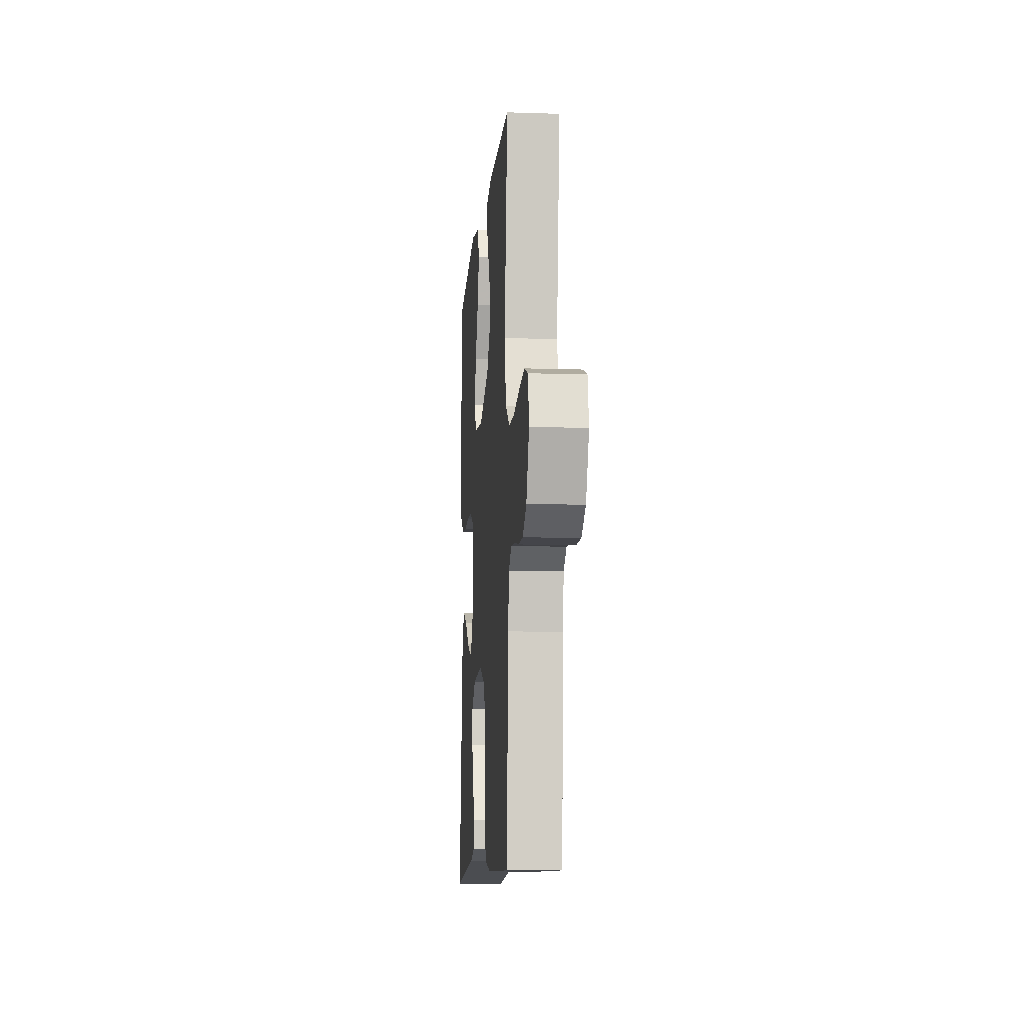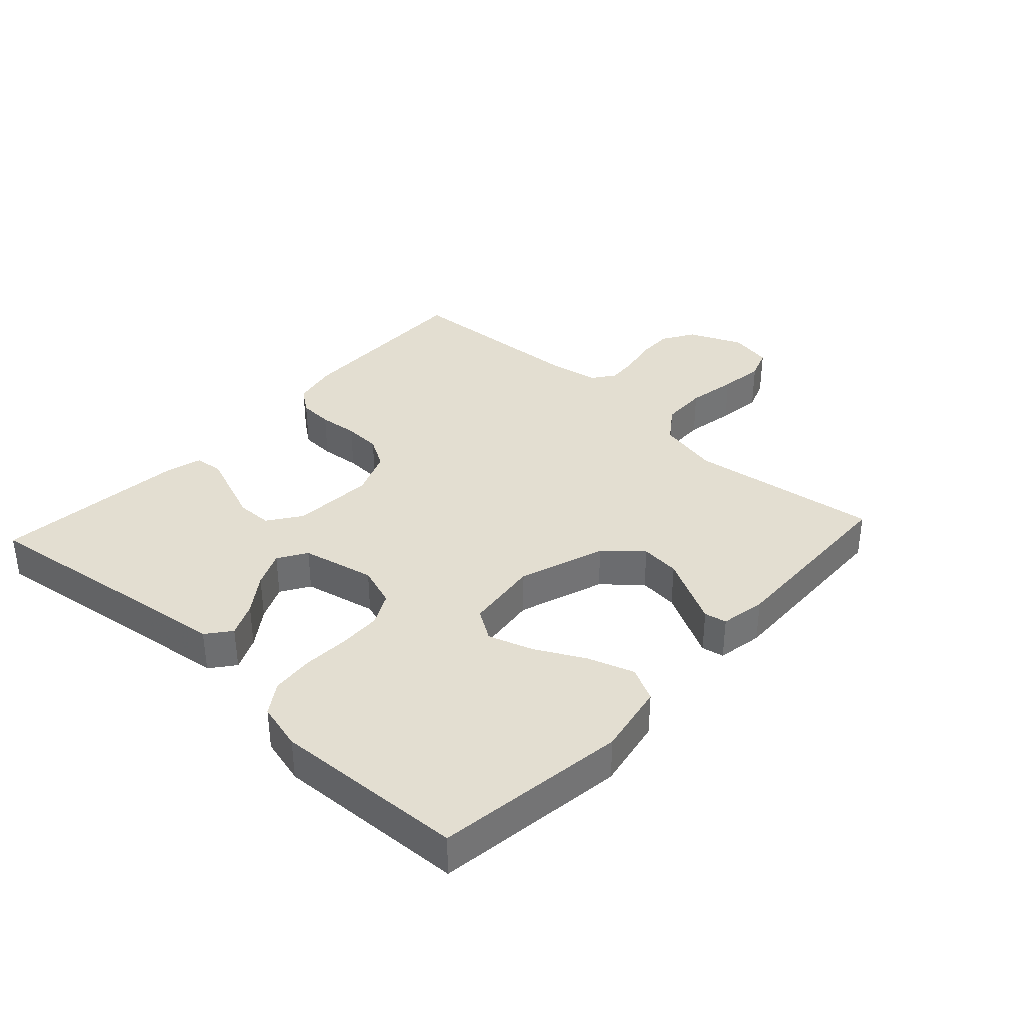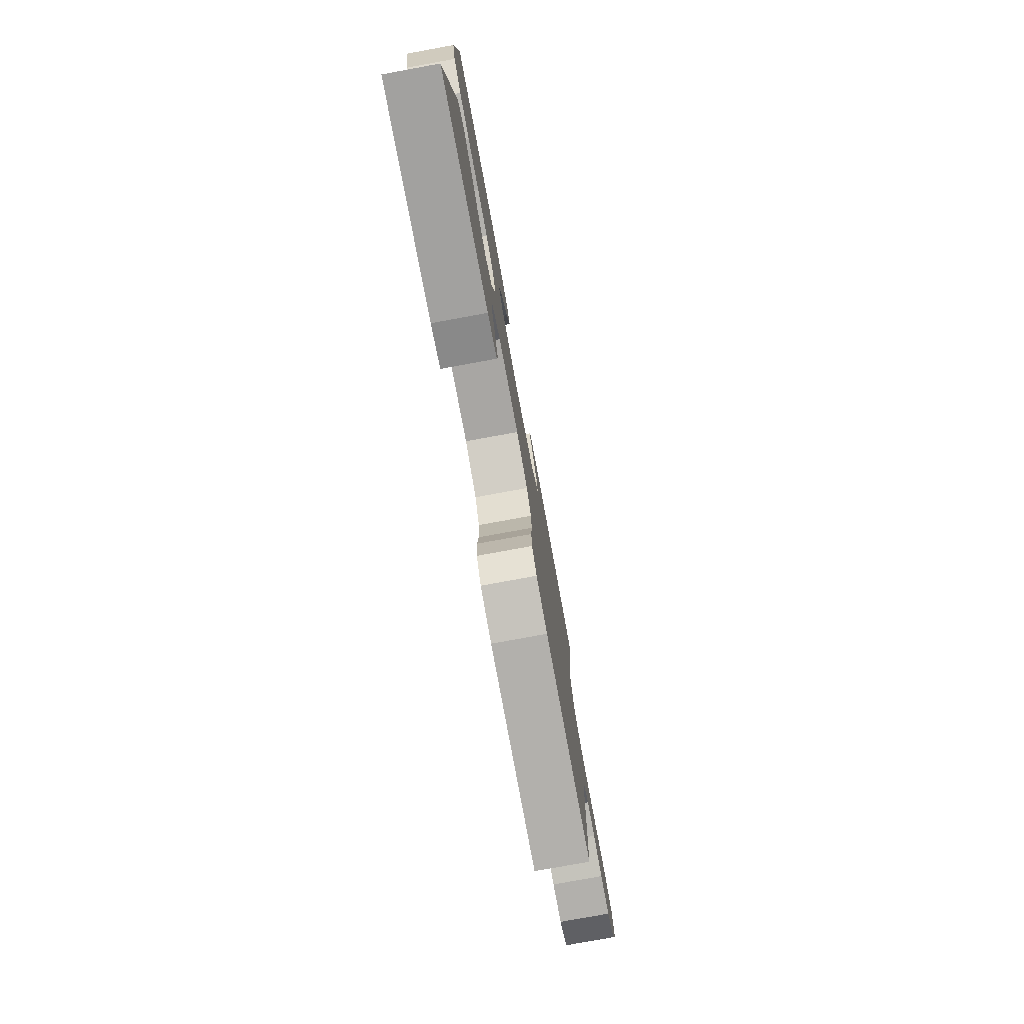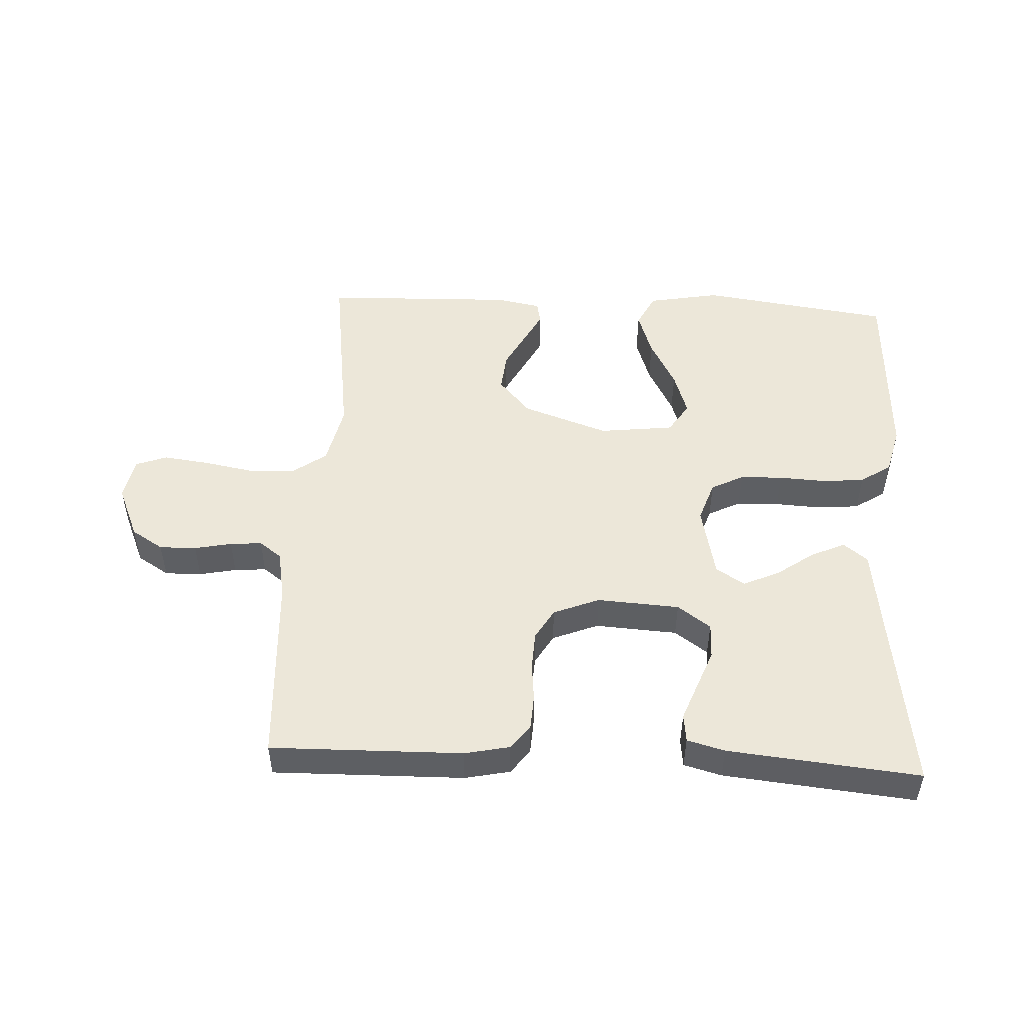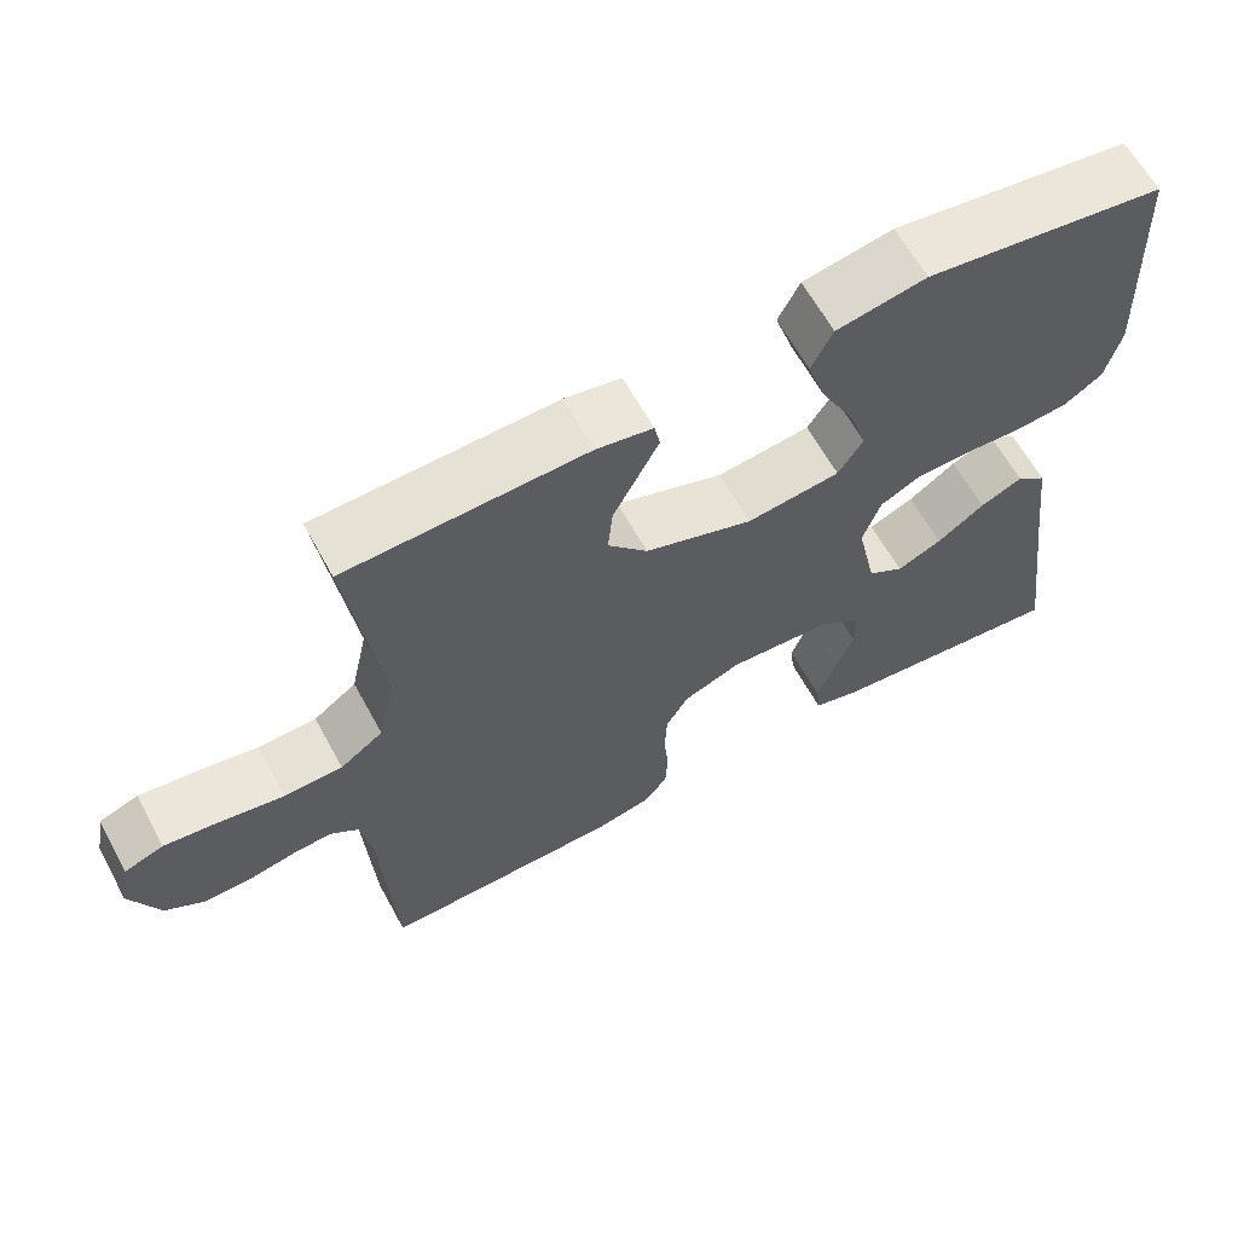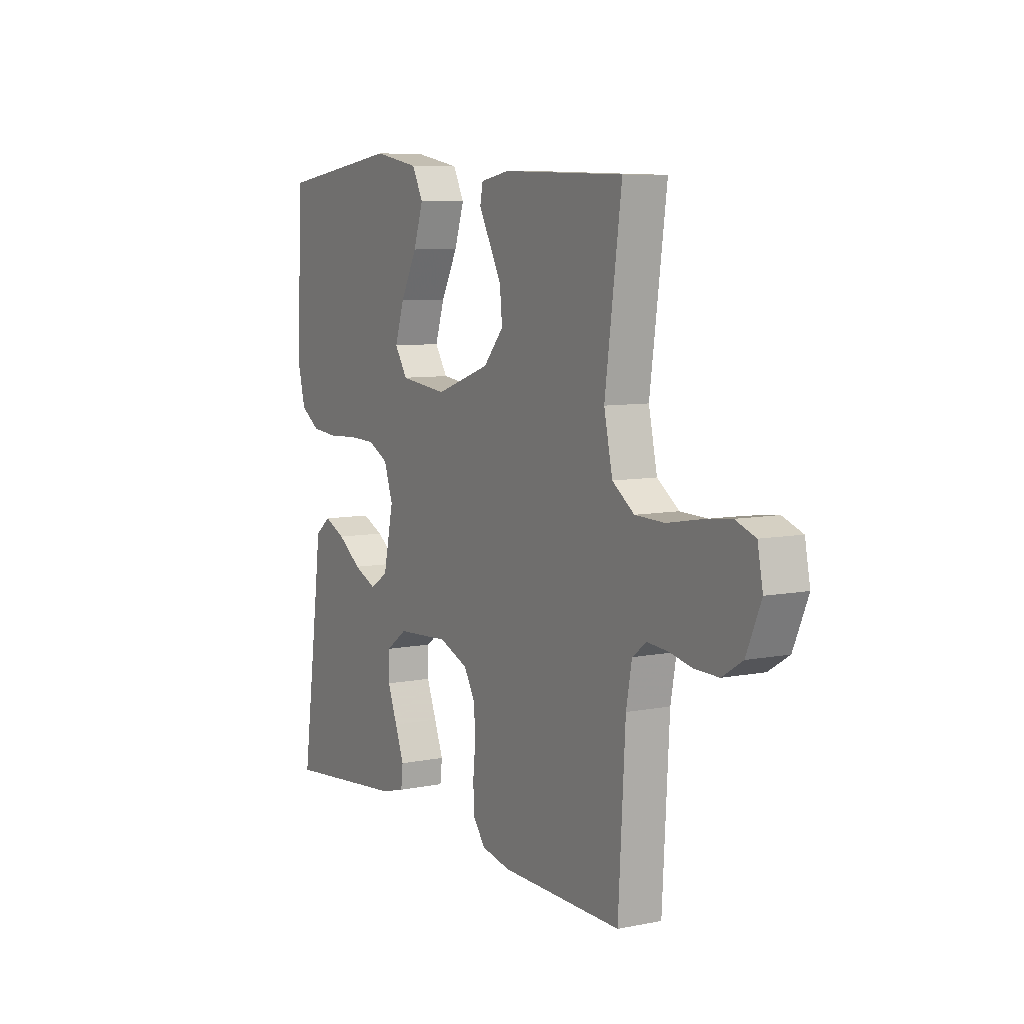
<metadata>
{"format":"obj","ext":"obj","renderer":"f3d","projection":"perspective","resolution":1024,"background":"white","views":[{"elev":-10.3,"azim":85.3,"up":"+Z"},{"elev":36.1,"azim":-47.4,"up":"+Y"},{"elev":-77.7,"azim":-79.6,"up":"+Z"},{"elev":49.8,"azim":-177.1,"up":"+Y"},{"elev":62.9,"azim":151.4,"up":"+Z"},{"elev":7.6,"azim":60.4,"up":"+Z"}]}
</metadata>
<code>
v 0.5 0.07 -0.5
v 0.2 0.07 -0.495
v 0.129 0.07 -0.48
v 0.1 0.07 -0.441
v 0.097 0.07 -0.387
v 0.103 0.07 -0.325
v 0.1 0.07 -0.266
v 0.072 0.07 -0.218
v 0 0.07 -0.189
v -0.129 0.07 -0.197
v -0.181 0.07 -0.234
v -0.182 0.07 -0.29
v -0.158 0.07 -0.352
v -0.136 0.07 -0.41
v -0.141 0.07 -0.454
v -0.2 0.07 -0.47
v -0.5 0.07 -0.5
v -0.459 0.07 -0.2
v -0.444 0.07 -0.082
v -0.406 0.07 -0.052
v -0.353 0.07 -0.076
v -0.294 0.07 -0.118
v -0.238 0.07 -0.143
v -0.193 0.07 -0.115
v -0.168 0.07 0
v -0.19 0.07 0.064
v -0.241 0.07 0.09
v -0.308 0.07 0.092
v -0.381 0.07 0.088
v -0.447 0.07 0.094
v -0.495 0.07 0.126
v -0.514 0.07 0.2
v -0.5 0.07 0.5
v -0.2 0.07 0.542
v -0.087 0.07 0.521
v -0.06 0.07 0.468
v -0.084 0.07 0.396
v -0.125 0.07 0.318
v -0.148 0.07 0.248
v -0.117 0.07 0.2
v 0 0.07 0.186
v 0.135 0.07 0.233
v 0.185 0.07 0.29
v 0.179 0.07 0.352
v 0.148 0.07 0.411
v 0.122 0.07 0.461
v 0.129 0.07 0.496
v 0.2 0.07 0.509
v 0.5 0.07 0.5
v 0.459 0.07 0.2
v 0.48 0.07 0.103
v 0.534 0.07 0.064
v 0.607 0.07 0.062
v 0.685 0.07 0.076
v 0.756 0.07 0.085
v 0.805 0.07 0.067
v 0.818 0.07 0
v 0.782 0.07 -0.084
v 0.732 0.07 -0.115
v 0.674 0.07 -0.114
v 0.616 0.07 -0.102
v 0.566 0.07 -0.098
v 0.531 0.07 -0.124
v 0.517 0.07 -0.2
v 0.5 0 -0.5
v 0.2 0 -0.495
v 0.129 0 -0.48
v 0.1 0 -0.441
v 0.097 0 -0.387
v 0.103 0 -0.325
v 0.1 0 -0.266
v 0.072 0 -0.218
v 0 0 -0.189
v -0.129 0 -0.197
v -0.181 0 -0.234
v -0.182 0 -0.29
v -0.158 0 -0.352
v -0.136 0 -0.41
v -0.141 0 -0.454
v -0.2 0 -0.47
v -0.5 0 -0.5
v -0.459 0 -0.2
v -0.444 0 -0.082
v -0.406 0 -0.052
v -0.353 0 -0.076
v -0.294 0 -0.118
v -0.238 0 -0.143
v -0.193 0 -0.115
v -0.168 0 0
v -0.19 0 0.064
v -0.241 0 0.09
v -0.308 0 0.092
v -0.381 0 0.088
v -0.447 0 0.094
v -0.495 0 0.126
v -0.514 0 0.2
v -0.5 0 0.5
v -0.2 0 0.542
v -0.087 0 0.521
v -0.06 0 0.468
v -0.084 0 0.396
v -0.125 0 0.318
v -0.148 0 0.248
v -0.117 0 0.2
v 0 0 0.186
v 0.135 0 0.233
v 0.185 0 0.29
v 0.179 0 0.352
v 0.148 0 0.411
v 0.122 0 0.461
v 0.129 0 0.496
v 0.2 0 0.509
v 0.5 0 0.5
v 0.459 0 0.2
v 0.48 0 0.103
v 0.534 0 0.064
v 0.607 0 0.062
v 0.685 0 0.076
v 0.756 0 0.085
v 0.805 0 0.067
v 0.818 0 0
v 0.782 0 -0.084
v 0.732 0 -0.115
v 0.674 0 -0.114
v 0.616 0 -0.102
v 0.566 0 -0.098
v 0.531 0 -0.124
v 0.517 0 -0.2
f 59 60 61
f 58 59 61
f 57 58 61
f 56 57 61
f 55 56 61
f 54 55 61
f 53 54 61
f 52 53 61 62
f 51 52 62 63
f 48 49 50
f 47 48 50
f 46 47 50
f 45 46 50
f 44 45 50
f 43 44 50 51
f 51 63 64
f 43 51 64
f 42 43 64
f 36 37 38
f 35 36 38
f 34 35 38
f 33 34 38
f 32 33 38
f 31 32 38
f 30 31 38
f 29 30 38
f 28 29 38
f 27 28 38 39
f 26 27 39 40
f 20 21 22
f 19 20 22
f 18 19 22
f 17 18 22
f 16 17 22
f 15 16 22
f 14 15 22
f 13 14 22
f 12 13 22
f 11 12 22 23
f 10 11 23 24
f 4 5 6
f 3 4 6
f 2 3 6
f 1 2 6
f 64 1 6
f 64 6 7
f 64 7 8
f 42 64 8
f 41 42 8
f 41 8 9
f 40 41 9
f 26 40 9
f 25 26 9
f 9 10 24 25
f 125 124 123
f 125 123 122
f 125 122 121
f 125 121 120
f 125 120 119
f 125 119 118
f 125 118 117
f 126 125 117 116
f 127 126 116 115
f 114 113 112
f 114 112 111
f 114 111 110
f 114 110 109
f 114 109 108
f 115 114 108 107
f 128 127 115
f 128 115 107
f 128 107 106
f 102 101 100
f 102 100 99
f 102 99 98
f 102 98 97
f 102 97 96
f 102 96 95
f 102 95 94
f 102 94 93
f 102 93 92
f 103 102 92 91
f 104 103 91 90
f 86 85 84
f 86 84 83
f 86 83 82
f 86 82 81
f 86 81 80
f 86 80 79
f 86 79 78
f 86 78 77
f 86 77 76
f 87 86 76 75
f 88 87 75 74
f 70 69 68
f 70 68 67
f 70 67 66
f 70 66 65
f 70 65 128
f 71 70 128
f 72 71 128
f 72 128 106
f 72 106 105
f 73 72 105
f 73 105 104
f 73 104 90
f 73 90 89
f 89 88 74 73
f 1 65 66 2
f 2 66 67 3
f 3 67 68 4
f 4 68 69 5
f 5 69 70 6
f 6 70 71 7
f 7 71 72 8
f 8 72 73 9
f 9 73 74 10
f 10 74 75 11
f 11 75 76 12
f 12 76 77 13
f 13 77 78 14
f 14 78 79 15
f 15 79 80 16
f 16 80 81 17
f 17 81 82 18
f 18 82 83 19
f 19 83 84 20
f 20 84 85 21
f 21 85 86 22
f 22 86 87 23
f 23 87 88 24
f 24 88 89 25
f 25 89 90 26
f 26 90 91 27
f 27 91 92 28
f 28 92 93 29
f 29 93 94 30
f 30 94 95 31
f 31 95 96 32
f 32 96 97 33
f 33 97 98 34
f 34 98 99 35
f 35 99 100 36
f 36 100 101 37
f 37 101 102 38
f 38 102 103 39
f 39 103 104 40
f 40 104 105 41
f 41 105 106 42
f 42 106 107 43
f 43 107 108 44
f 44 108 109 45
f 45 109 110 46
f 46 110 111 47
f 47 111 112 48
f 48 112 113 49
f 49 113 114 50
f 50 114 115 51
f 51 115 116 52
f 52 116 117 53
f 53 117 118 54
f 54 118 119 55
f 55 119 120 56
f 56 120 121 57
f 57 121 122 58
f 58 122 123 59
f 59 123 124 60
f 60 124 125 61
f 61 125 126 62
f 62 126 127 63
f 63 127 128 64
f 64 128 65 1

</code>
